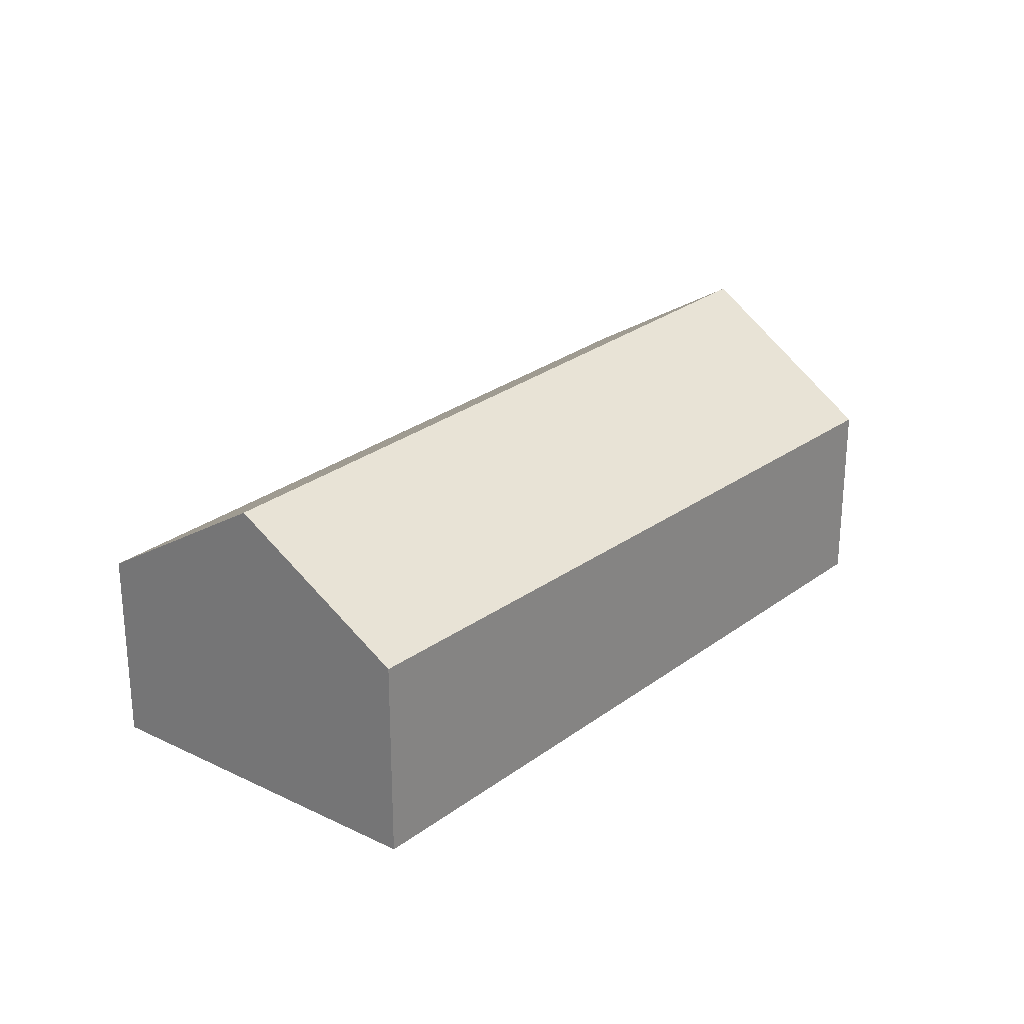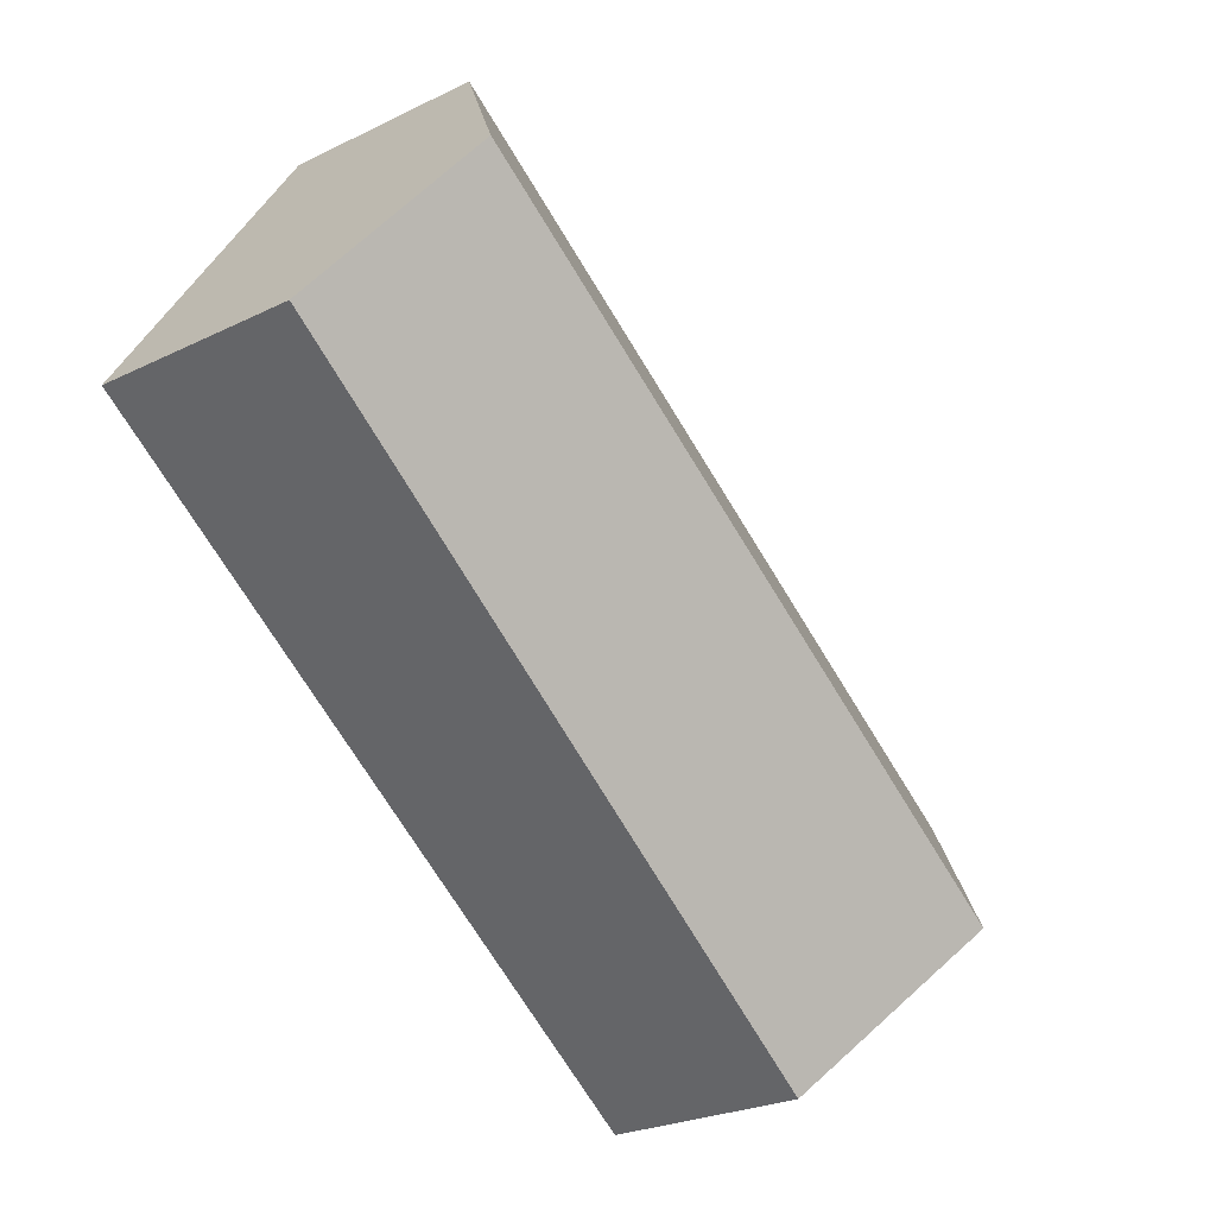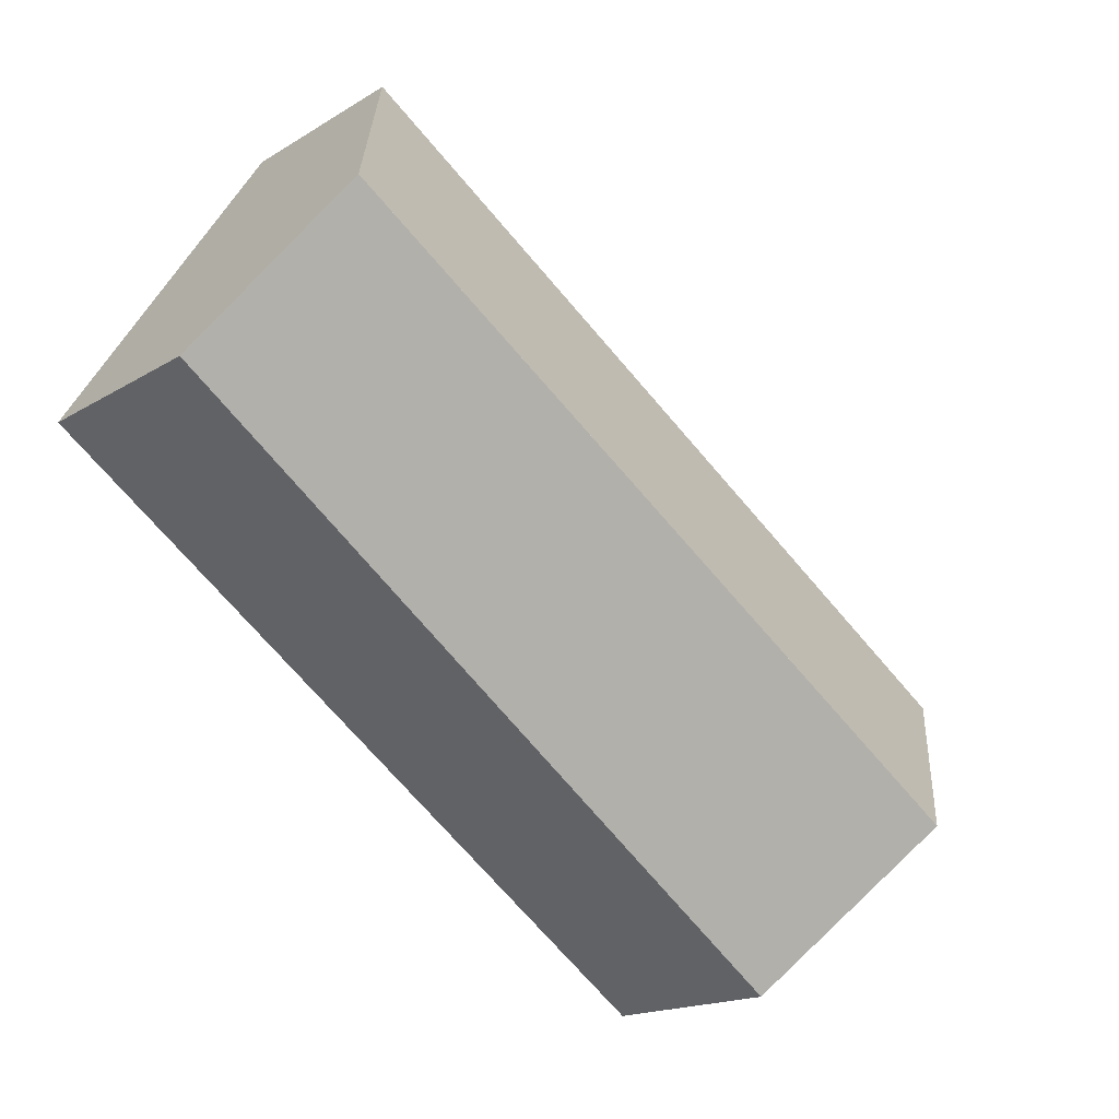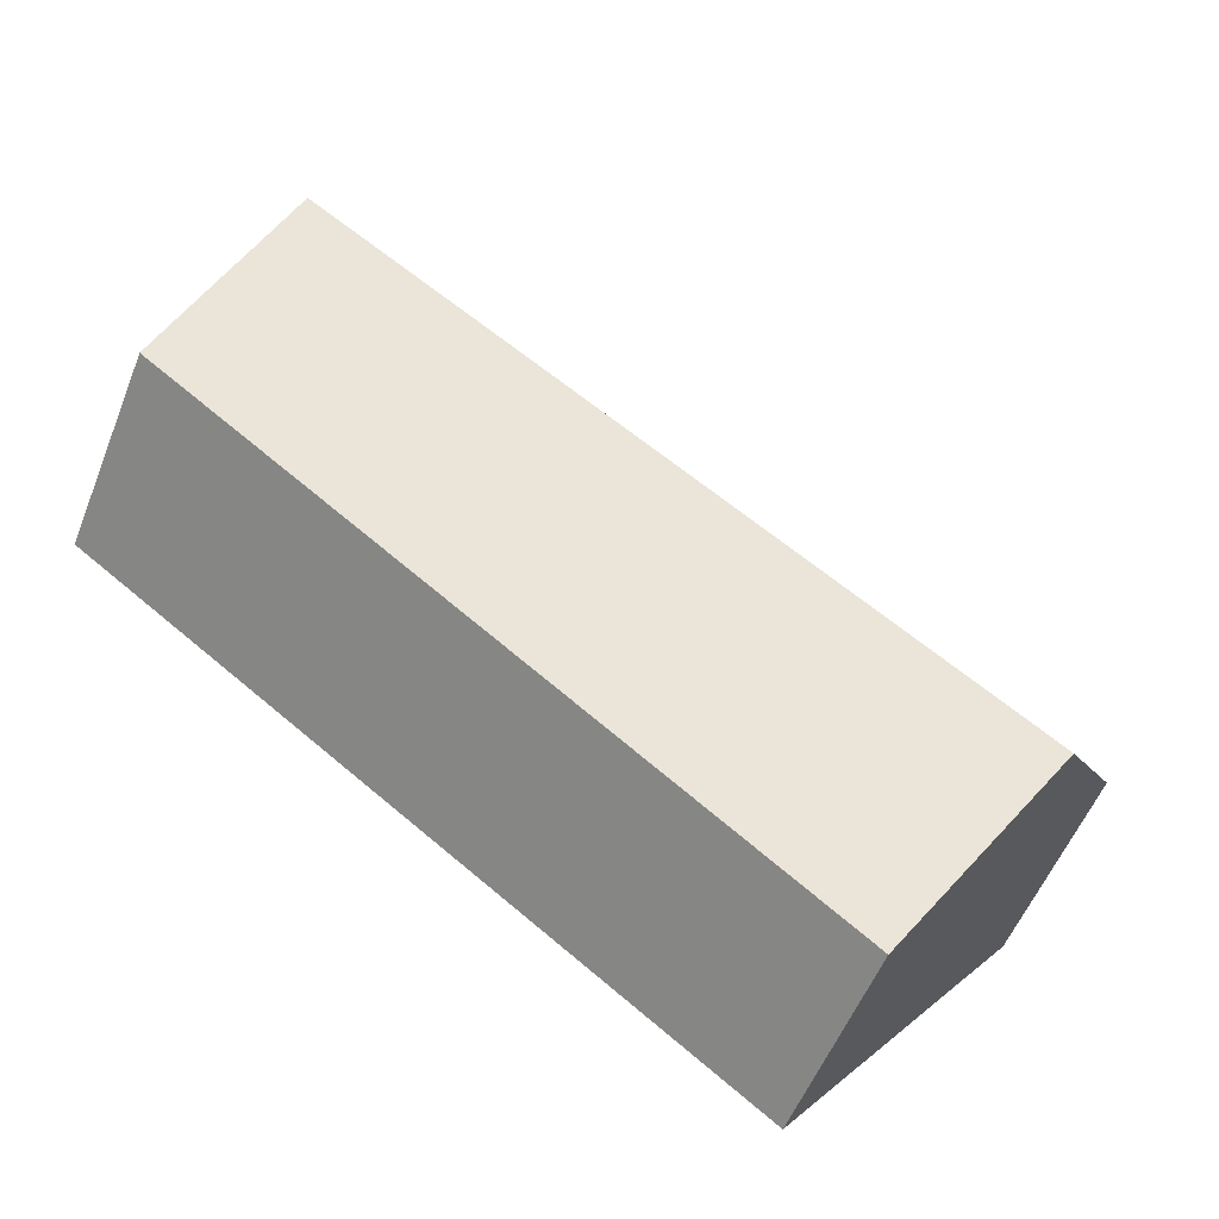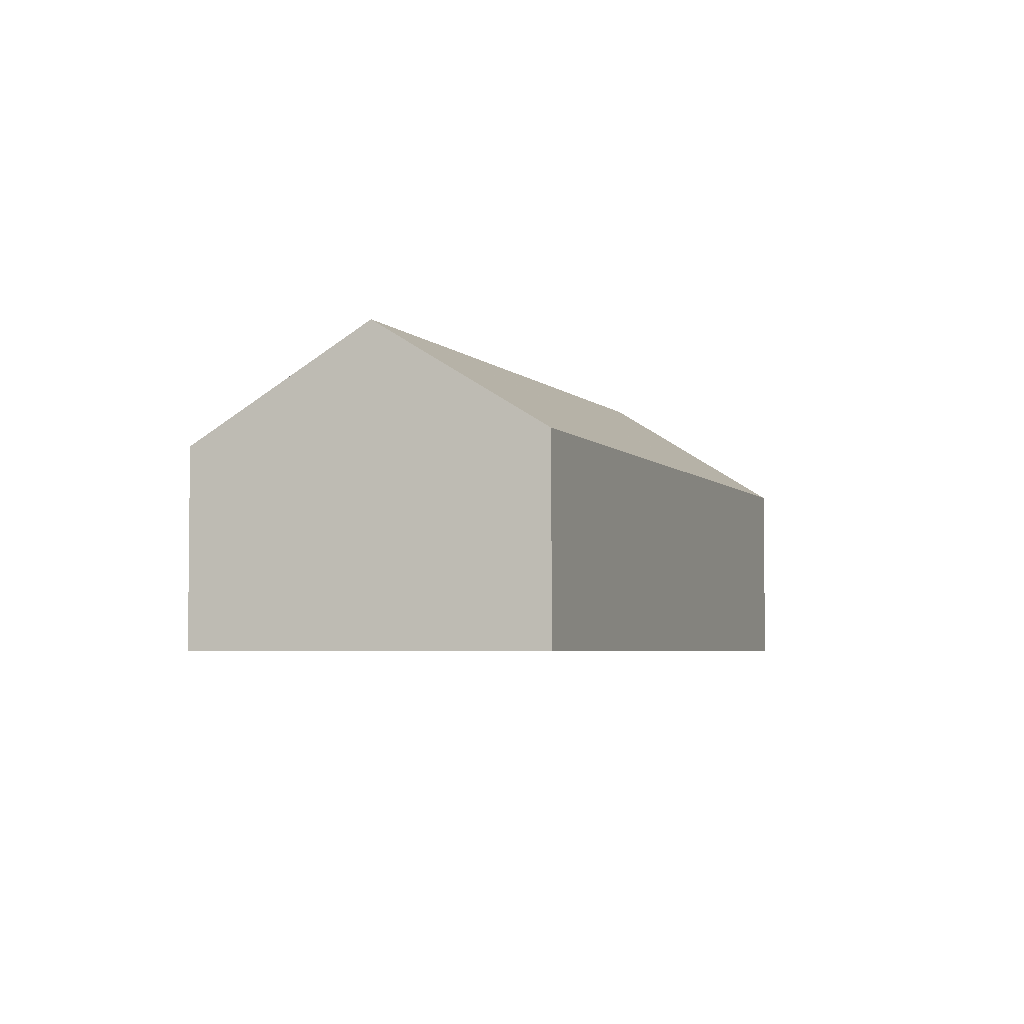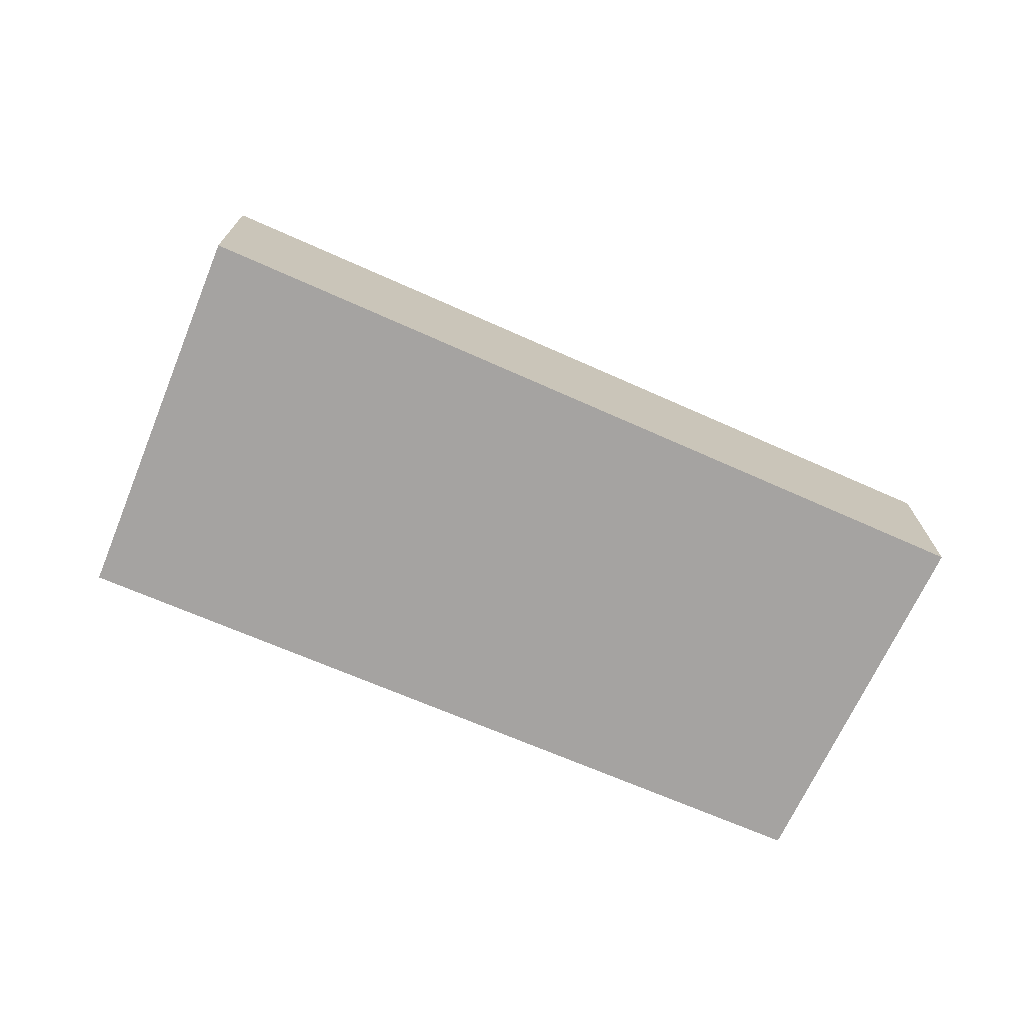
<metadata>
{"format":"obj","ext":"obj","renderer":"f3d","projection":"perspective","resolution":1024,"background":"white","views":[{"elev":26.3,"azim":94.9,"up":"+Y"},{"elev":-24.9,"azim":128.6,"up":"+Z"},{"elev":-16.8,"azim":140.9,"up":"+Z"},{"elev":-55.0,"azim":158.5,"up":"+Z"},{"elev":-3.9,"azim":75.1,"up":"+Y"},{"elev":-73.1,"azim":-58.7,"up":"+Y"}]}
</metadata>
<code>
v  5.944 1.784 4.143
v  1.018 2.822 -1.352
v  0 1.784 1.092e-16
v  6.066 1.784 4.228
v  6.979 2.822 2.802
v  6.962 2.822 2.79
v  2.065 1.755 -2.742
v  7.124 2.657 2.576
v  7.844 1.838 1.45
v  2.065 1.679e-16 -2.742
v  1.018 8.279e-17 -1.352
v  0 0 0
v  5.944 -2.537e-16 4.143
v  6.066 -2.589e-16 4.228
v  6.979 -1.716e-16 2.802
v  7.844 -8.879e-17 1.45
v  7.124 -1.577e-16 2.576
g defaultobject
f 1 2 3
f 2 1 4
f 2 4 5
f 2 5 6
f 7 8 9
f 8 7 5
f 5 7 6
f 6 7 2
f 10 2 7
f 2 10 3
f 3 10 11
f 3 11 12
f 12 1 3
f 1 12 13
f 1 13 4
f 4 13 14
f 14 5 4
f 5 14 8
f 8 14 9
f 9 14 15
f 9 15 16
f 16 15 17
f 16 7 9
f 7 16 10
f 13 15 14
f 15 13 12
f 15 12 16
f 16 12 10
f 10 12 11

</code>
